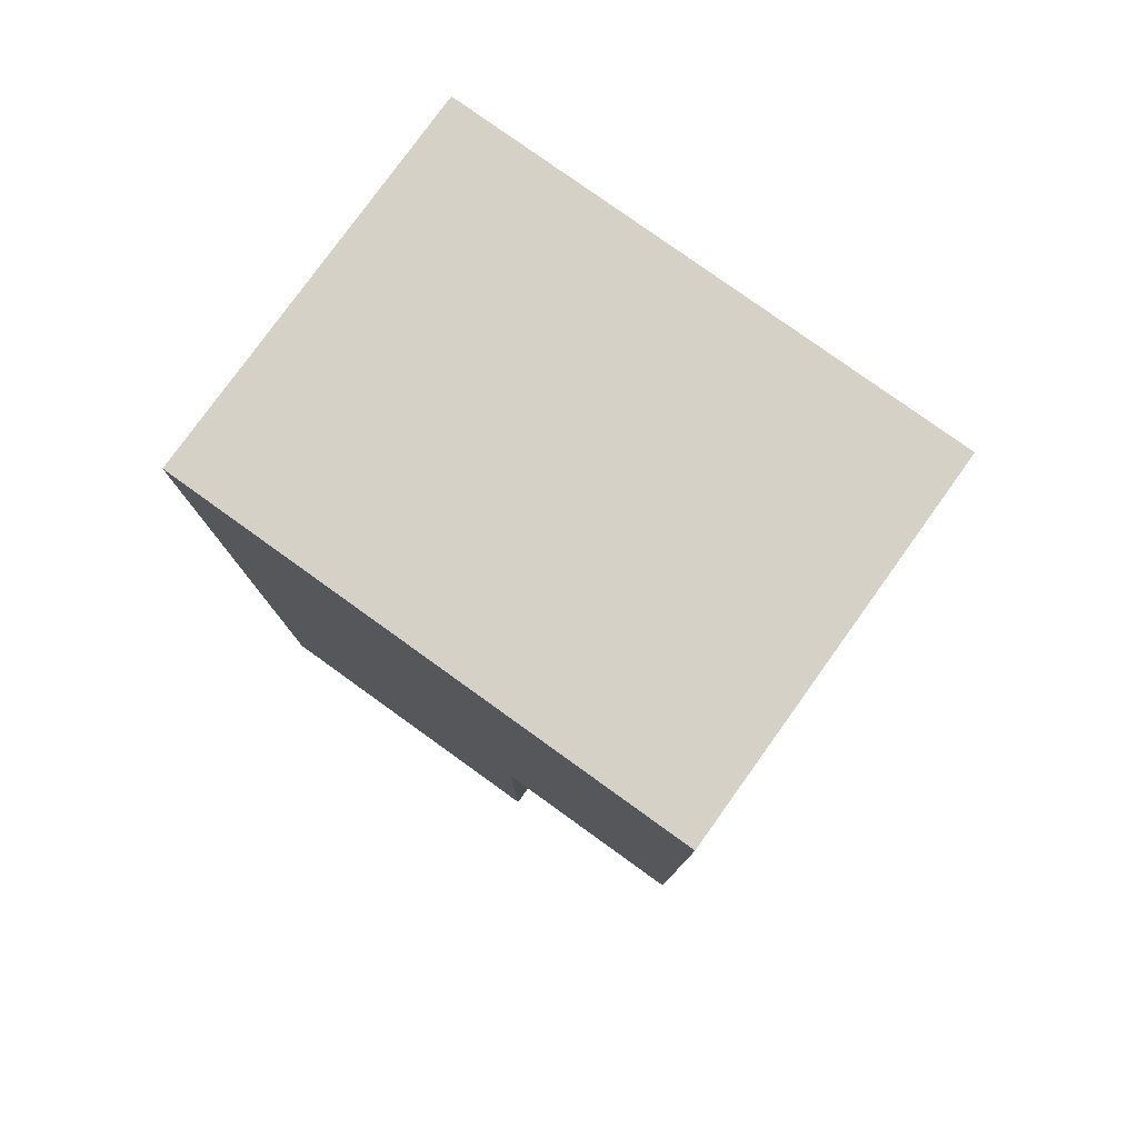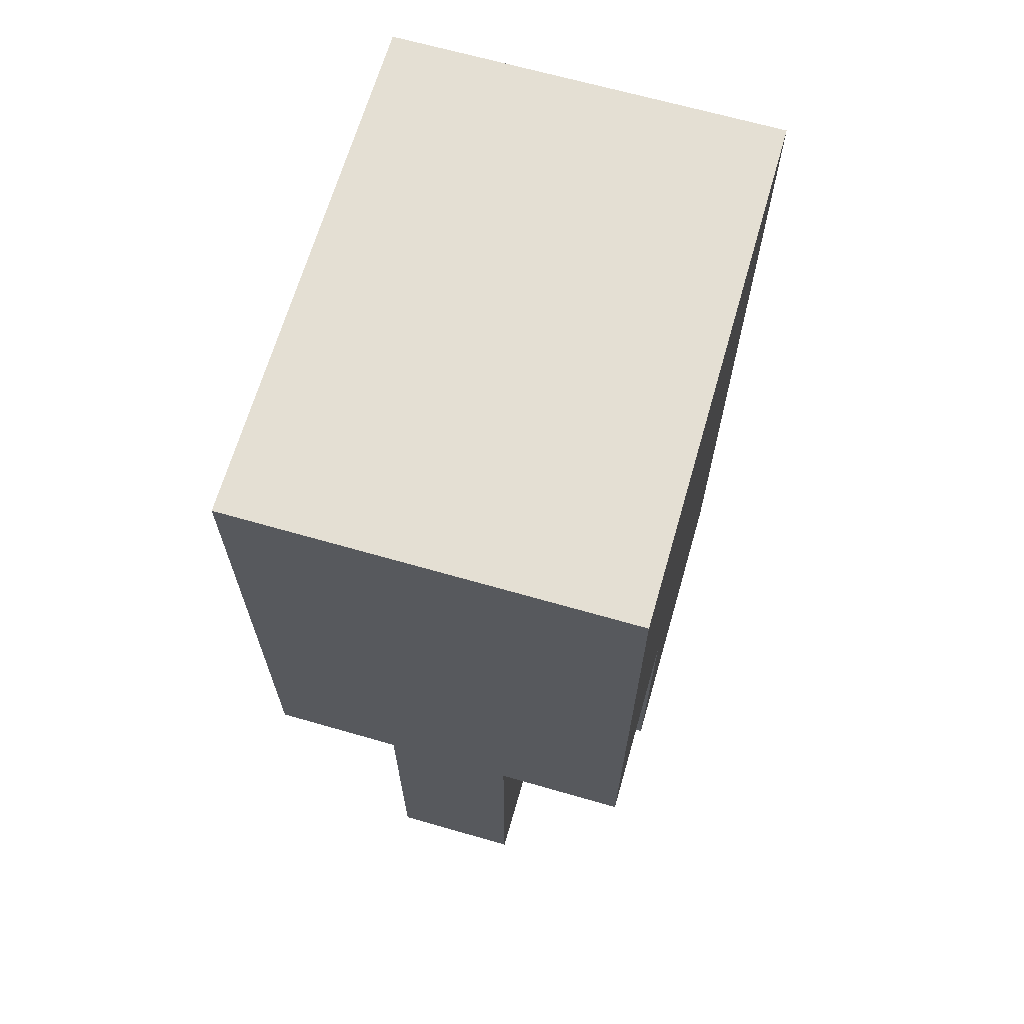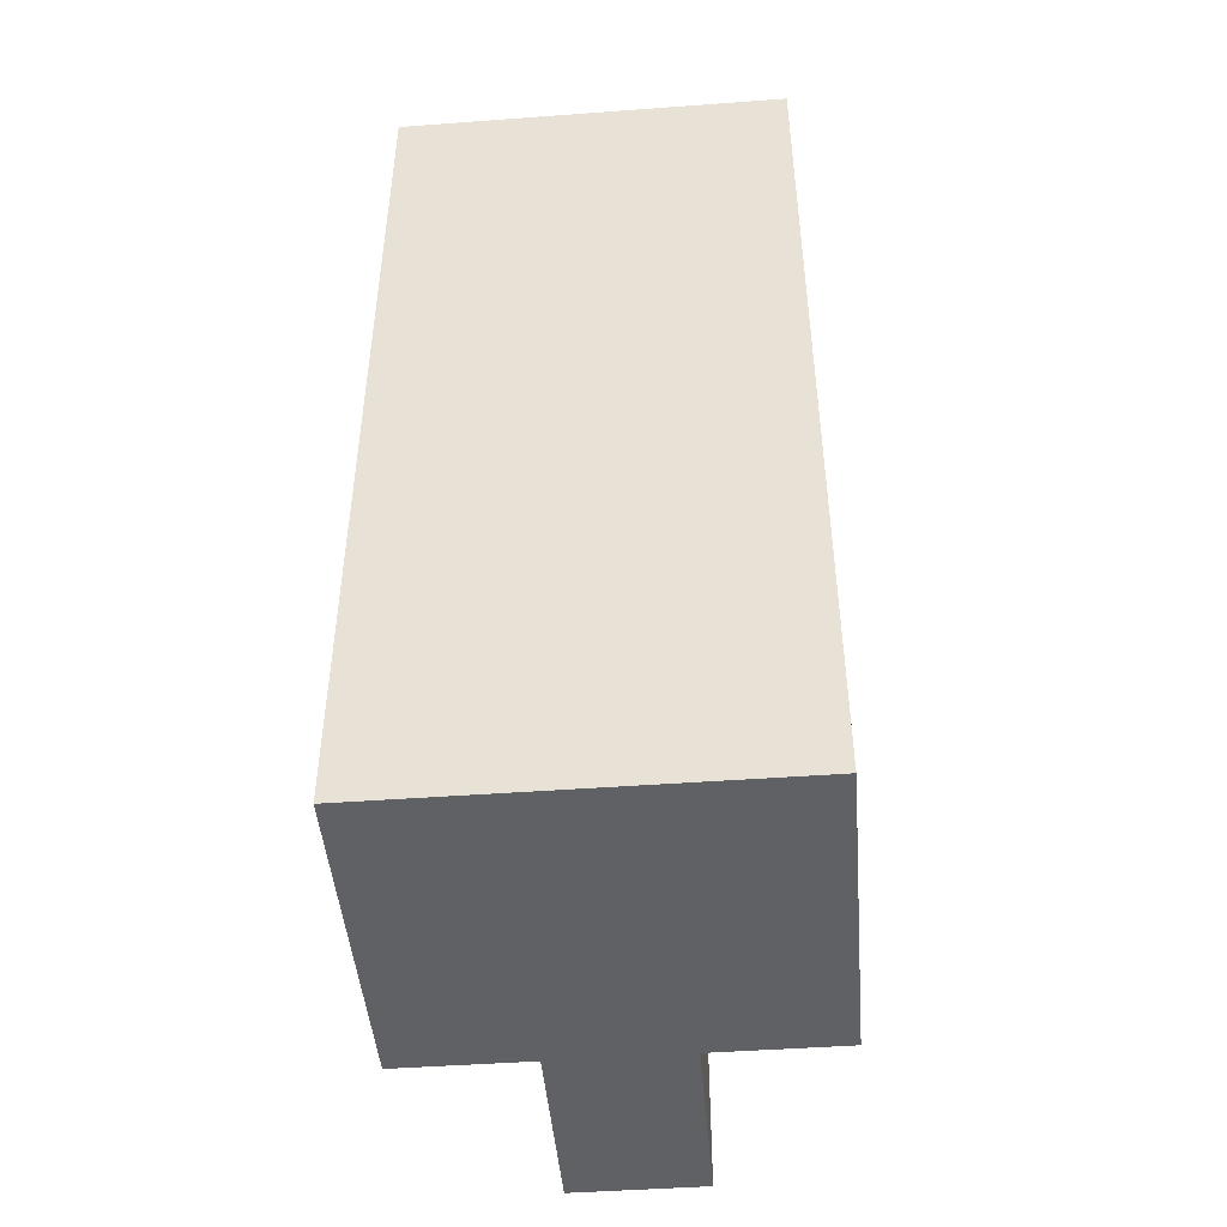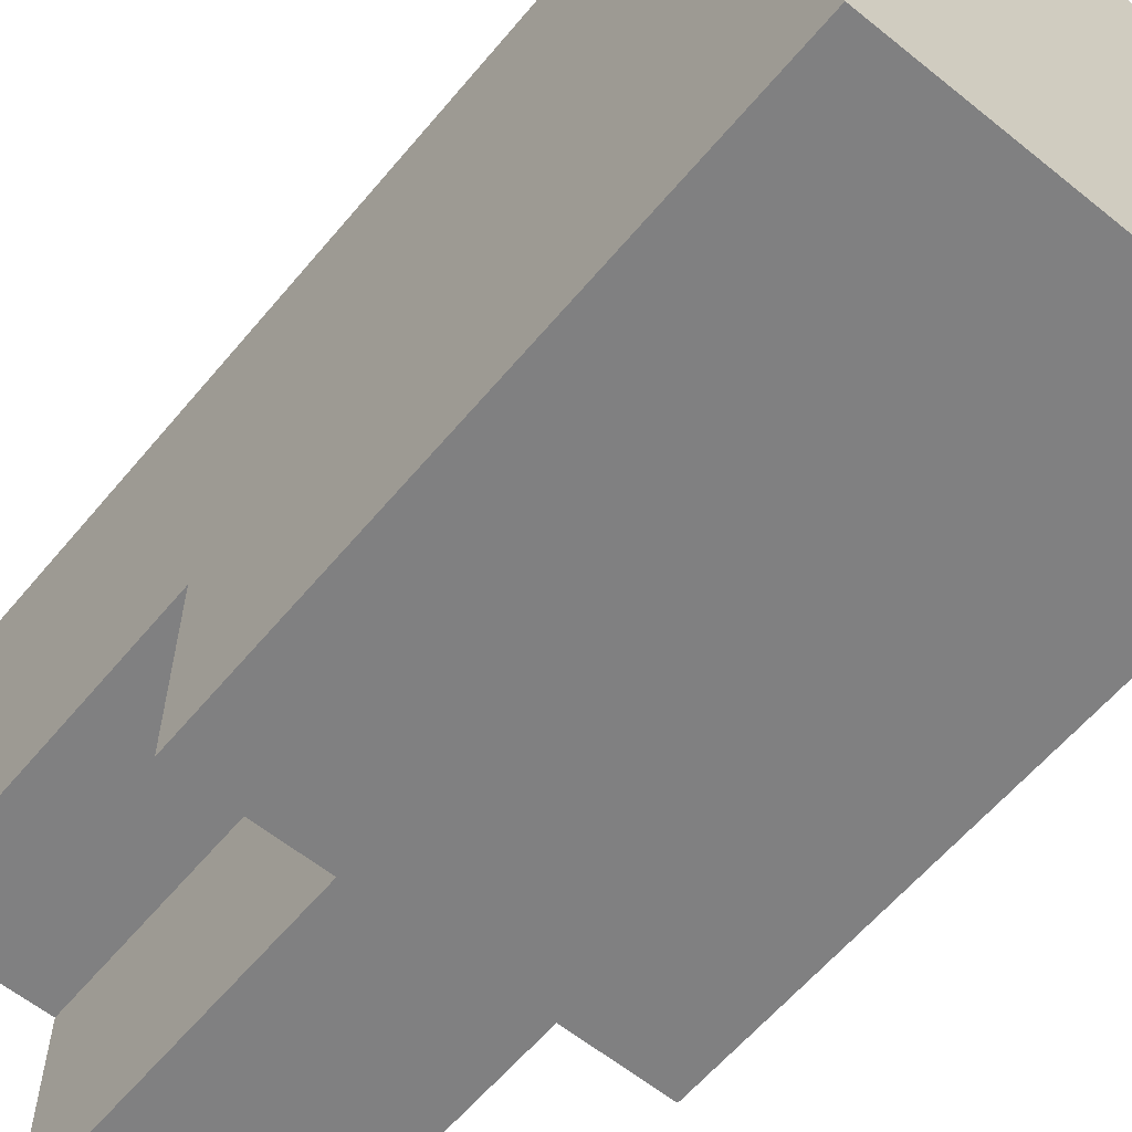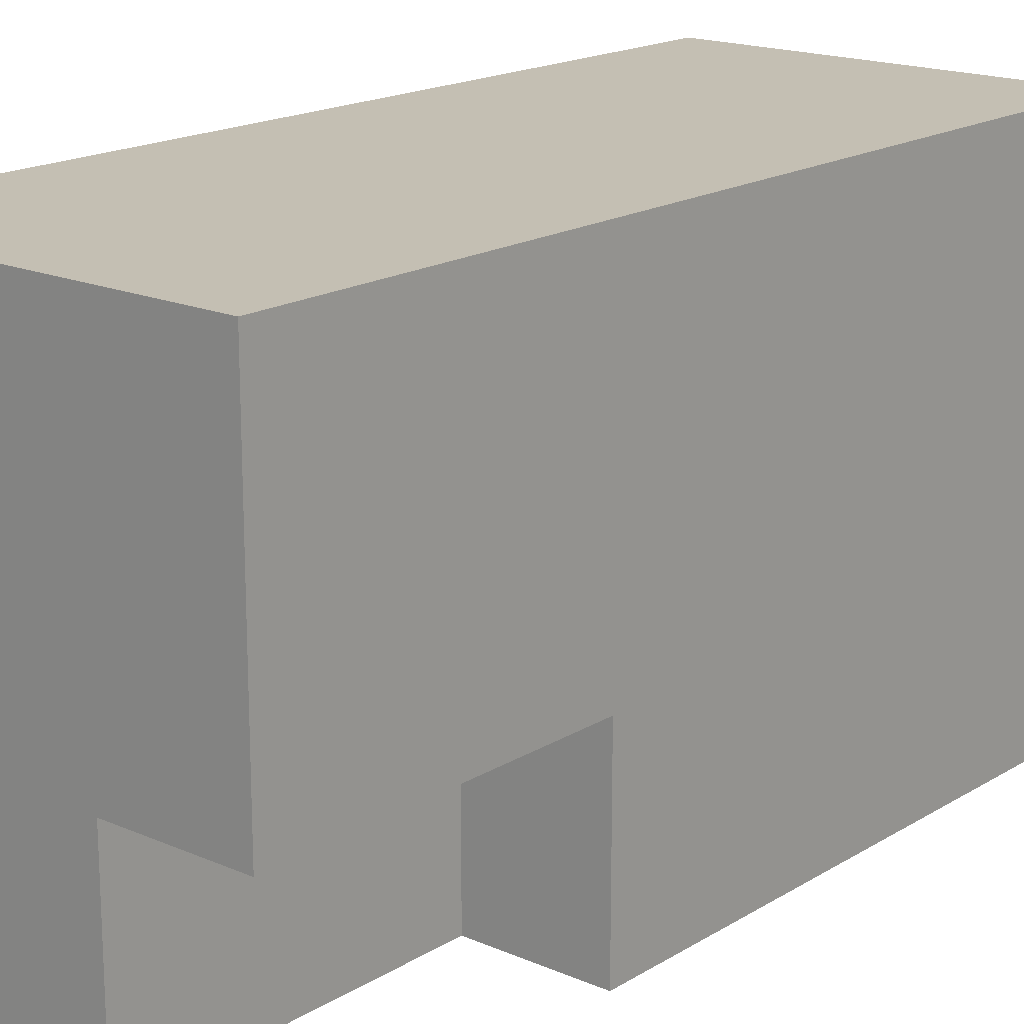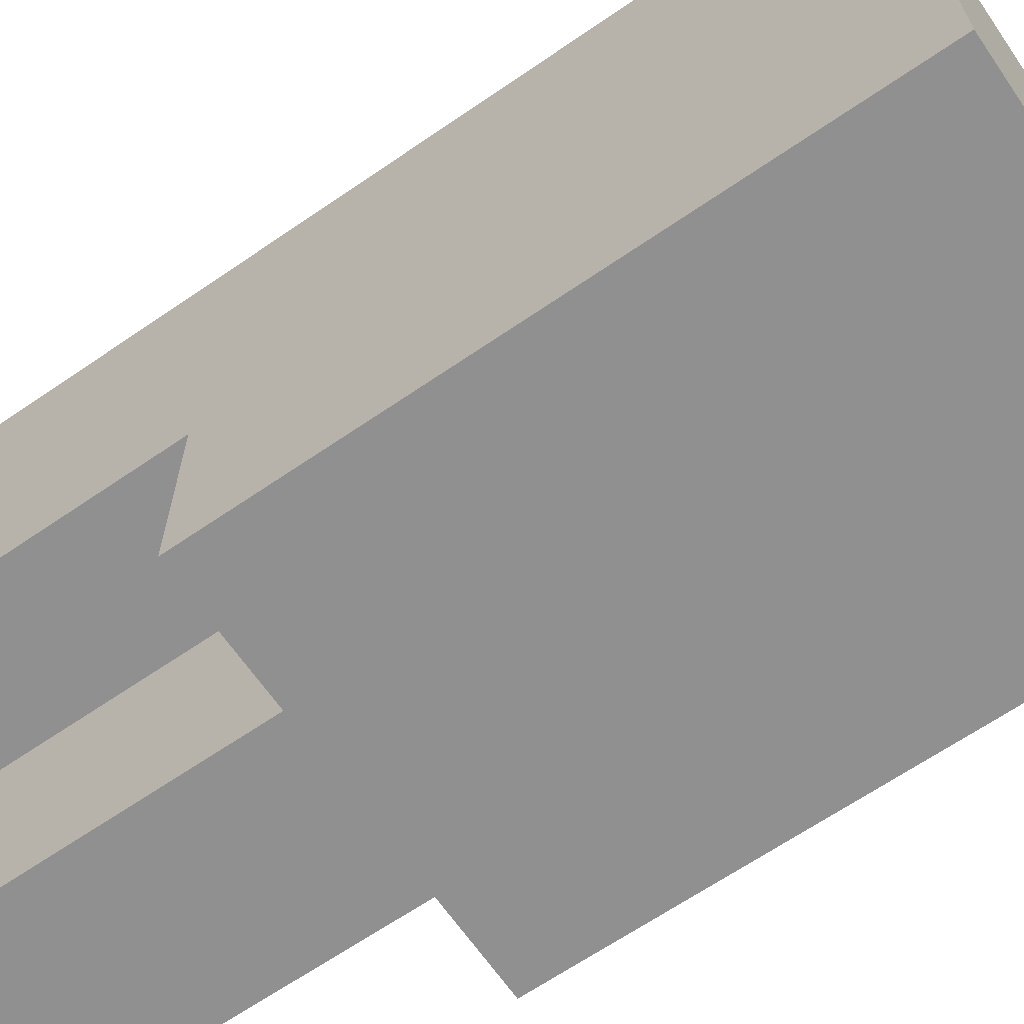
<metadata>
{"format":"obj","ext":"obj","renderer":"f3d","projection":"perspective","resolution":1024,"background":"white","views":[{"elev":79.0,"azim":-54.3,"up":"+Z"},{"elev":66.6,"azim":16.1,"up":"+Z"},{"elev":-46.5,"azim":-175.2,"up":"+Z"},{"elev":-60.2,"azim":-39.6,"up":"+Y"},{"elev":17.7,"azim":-139.7,"up":"+Y"},{"elev":-65.8,"azim":-55.4,"up":"+Y"}]}
</metadata>
<code>
v -0.5 0 -3.5
v -0.5 0 -1
v -0.5 1.5 -1
v -0.5 1.5 -3.5
v -0.5 0 -1
v -1.5 0 -1
v -1.5 1.5 -1
v -0.5 1.5 -1
v -0.5 1.5 -1
v -1.5 1.5 -1
v -1.5 1.5 -3.5
v -0.5 1.5 -3.5
v -0.5 0 -3.5
v -0.5 1.5 -3.5
v -1.5 1.5 -3.5
v -1.5 4 -3.5
v 1.5 4 -3.5
v 1.5 1.5 -3.5
v 0.5 1.5 -3.5
v 0.5 0 -3.5
v -1.5 1.5 -3.5
v -1.5 1.5 -1
v -1.5 0 -1
v -1.5 0 3.5
v -1.5 4 3.5
v -1.5 4 -3.5
v 1.5 0 -1
v 0.5 0 -1
v 0.5 1.5 -1
v 1.5 1.5 -1
v 0.5 0 -1
v 0.5 0 -3.5
v 0.5 1.5 -3.5
v 0.5 1.5 -1
v 1.5 1.5 -3.5
v 1.5 1.5 -1
v 0.5 1.5 -1
v 0.5 1.5 -3.5
v -0.5 0 -1
v -0.5 0 -3.5
v 0.5 0 -3.5
v 0.5 0 -1
v 1.5 0 -1
v 1.5 0 3.5
v -1.5 0 3.5
v -1.5 0 -1
v 1.5 0 -1
v 1.5 1.5 -1
v 1.5 1.5 -3.5
v 1.5 4 -3.5
v 1.5 4 3.5
v 1.5 0 3.5
v -1.5 0 3.5
v 1.5 0 3.5
v 1.5 4 3.5
v -1.5 4 3.5
v 1.5 4 -3.5
v -1.5 4 -3.5
v -1.5 4 3.5
v 1.5 4 3.5
g f64ac408-e2b7-11ea-ae0b-54bf646e7e1f
f 1 2 4
f 4 2 3
g f64badcc-e2b7-11ea-8ea7-54bf646e7e1f
f 5 6 8
f 8 6 7
g f64c707a-e2b7-11ea-810c-54bf646e7e1f
f 10 11 9
f 9 11 12
g f5abbfdc-e2b7-11ea-a057-54bf646e7e1f
f 20 13 19
f 19 13 14
f 19 14 17
f 17 14 16
f 16 14 15
f 17 18 19
g f5ab71f0-e2b7-11ea-8a32-54bf646e7e1f
f 21 22 26
f 26 22 25
f 25 22 24
f 24 22 23
g f600f6c0-e2b7-11ea-996d-54bf646e7e1f
f 27 28 30
f 30 28 29
g f6019288-e2b7-11ea-8d67-54bf646e7e1f
f 31 32 34
f 34 32 33
g f6022e5a-e2b7-11ea-b117-54bf646e7e1f
f 35 36 38
f 38 36 37
g f5ac8298-e2b7-11ea-9e51-54bf646e7e1f
f 40 41 39
f 39 41 42
f 39 42 45
f 45 42 44
f 44 42 43
f 45 46 39
g f5aa8838-e2b7-11ea-a45e-54bf646e7e1f
f 47 48 52
f 52 48 51
f 51 48 50
f 50 48 49
g f5aafd1a-e2b7-11ea-abcc-54bf646e7e1f
f 53 54 56
f 56 54 55
g f5ac0dba-e2b7-11ea-a589-54bf646e7e1f
f 58 59 57
f 57 59 60

</code>
